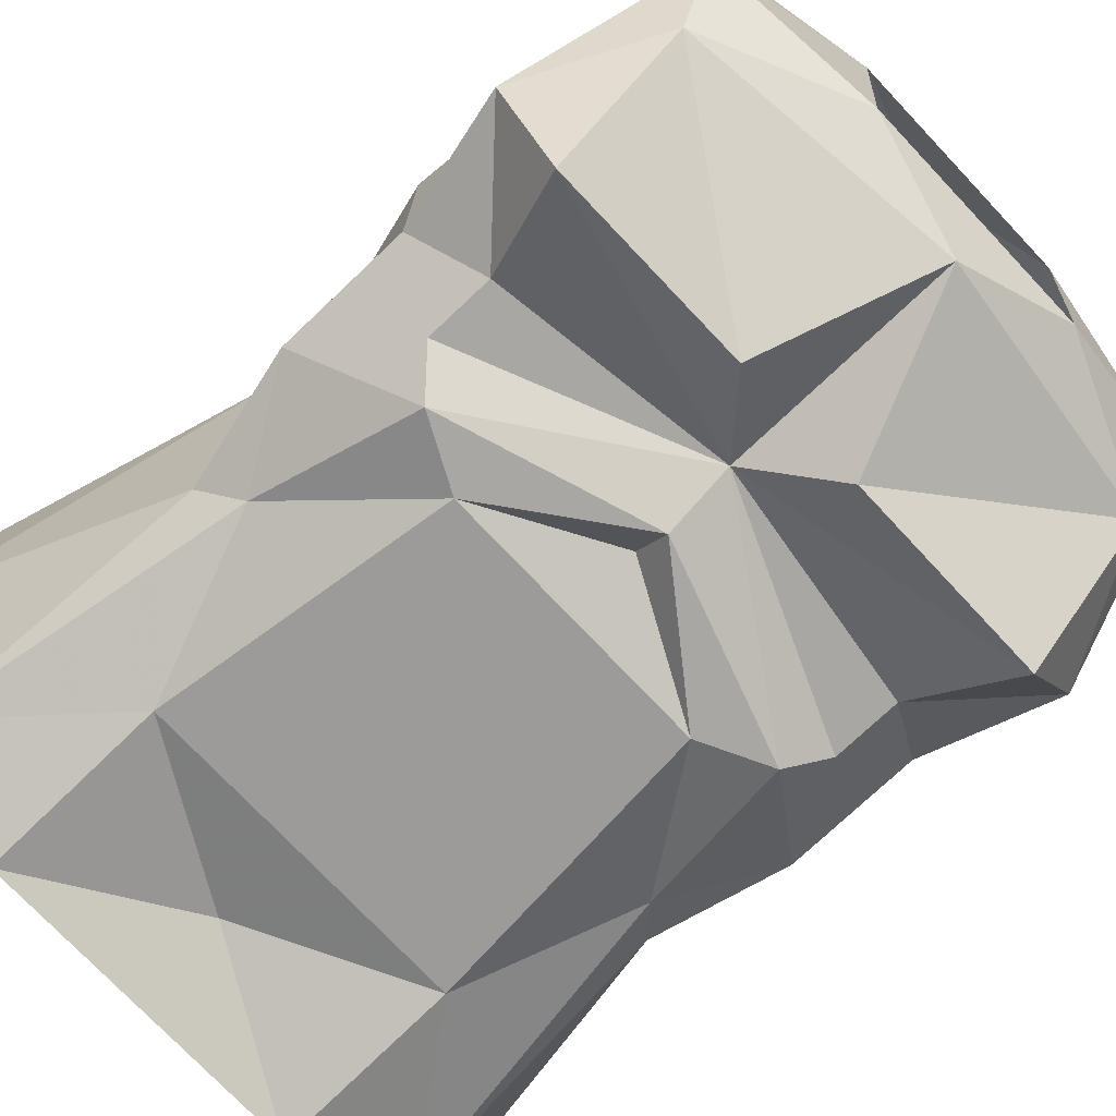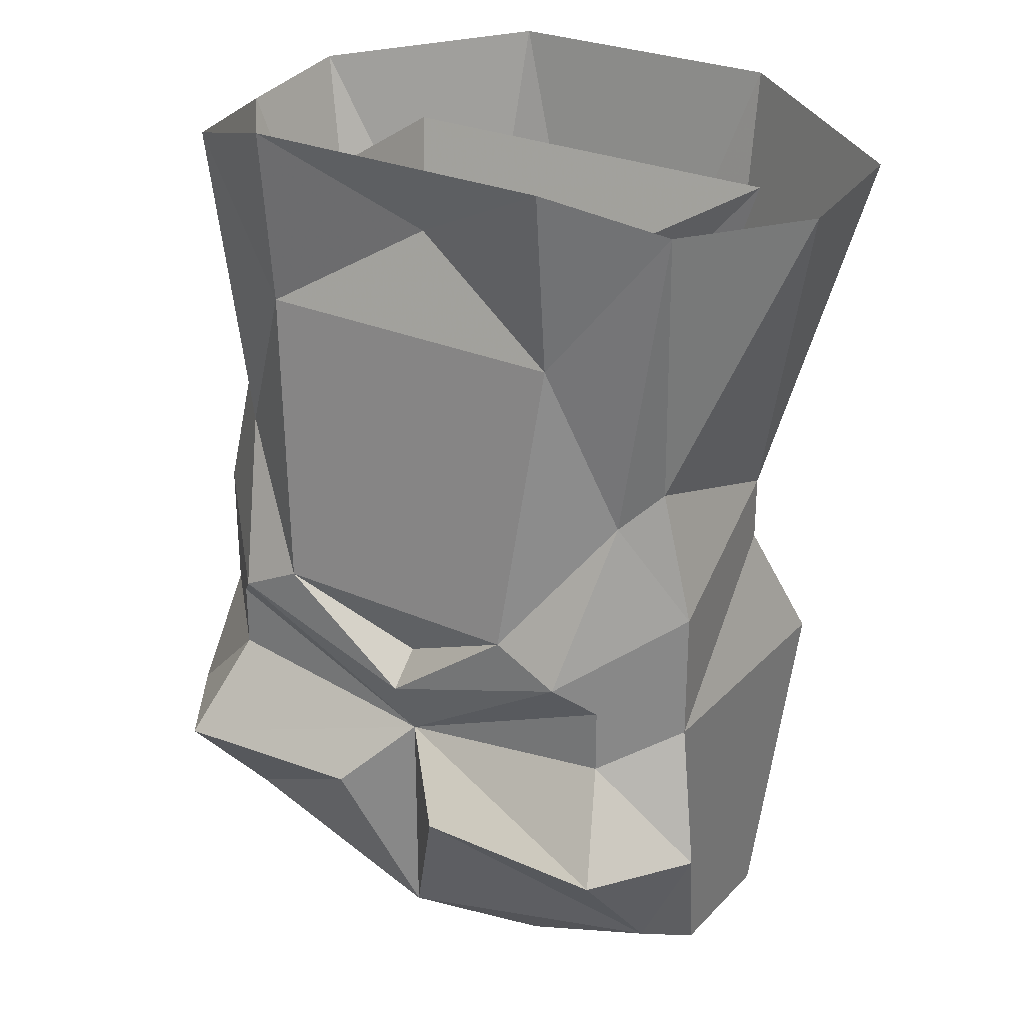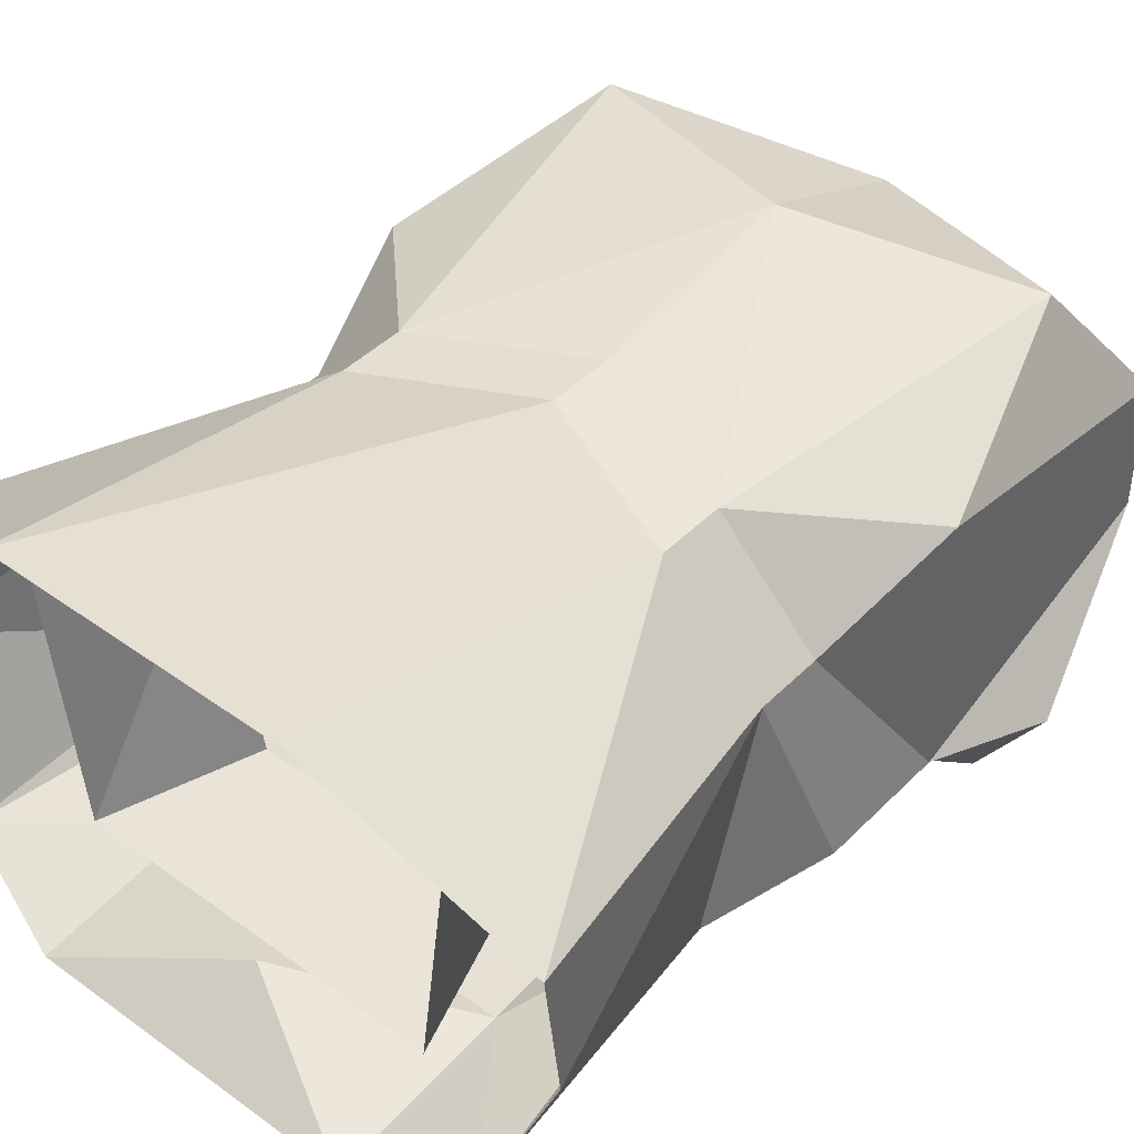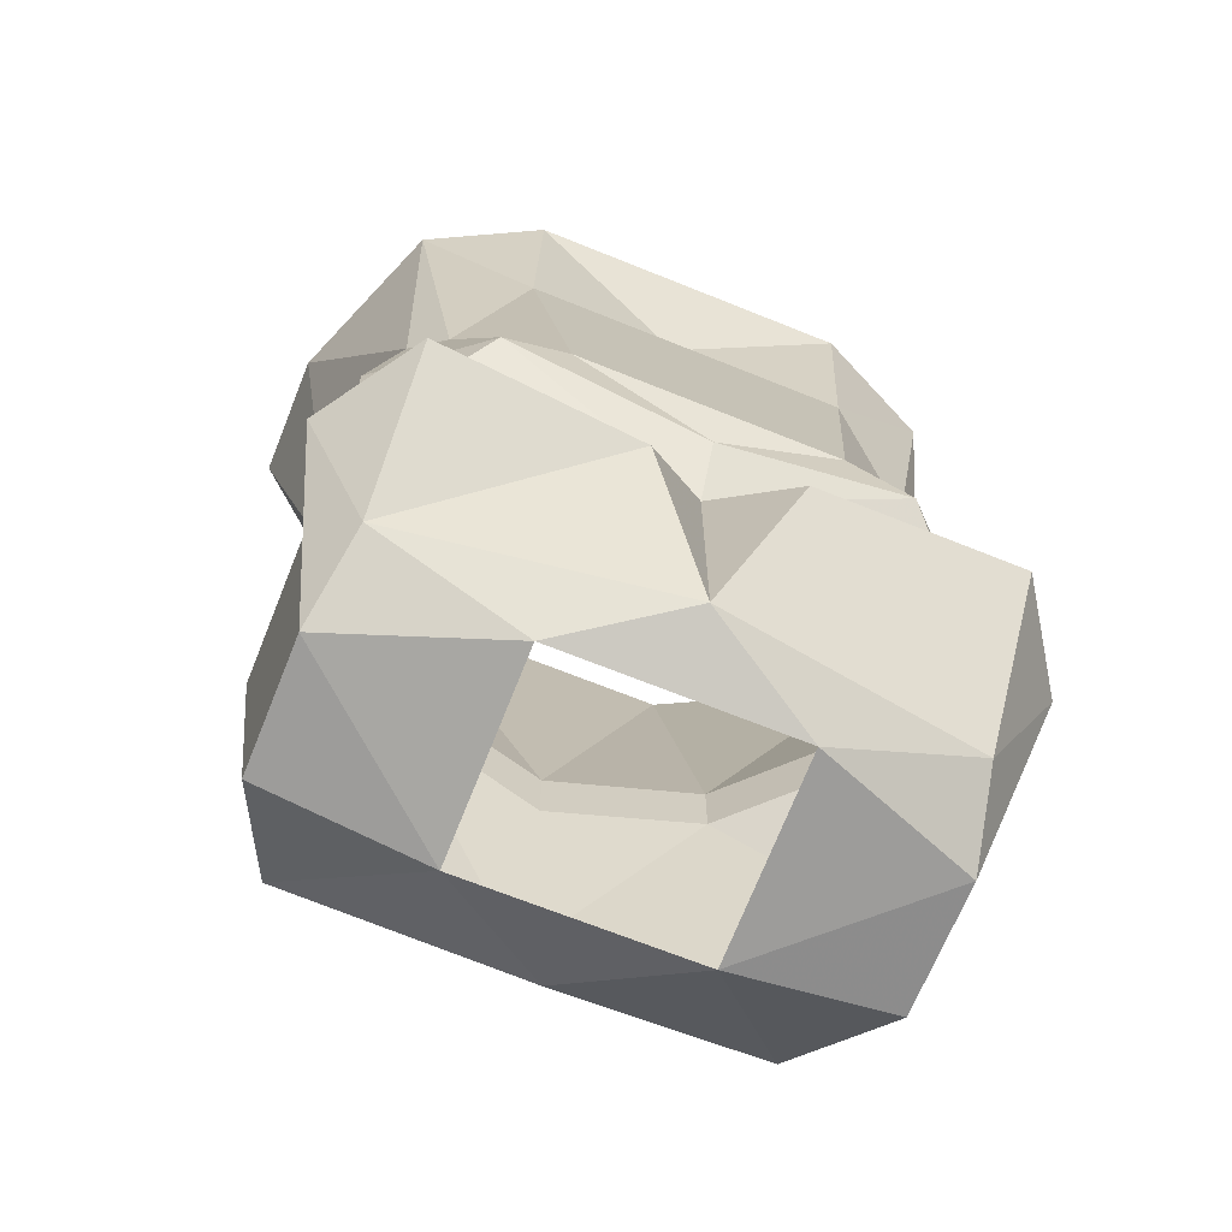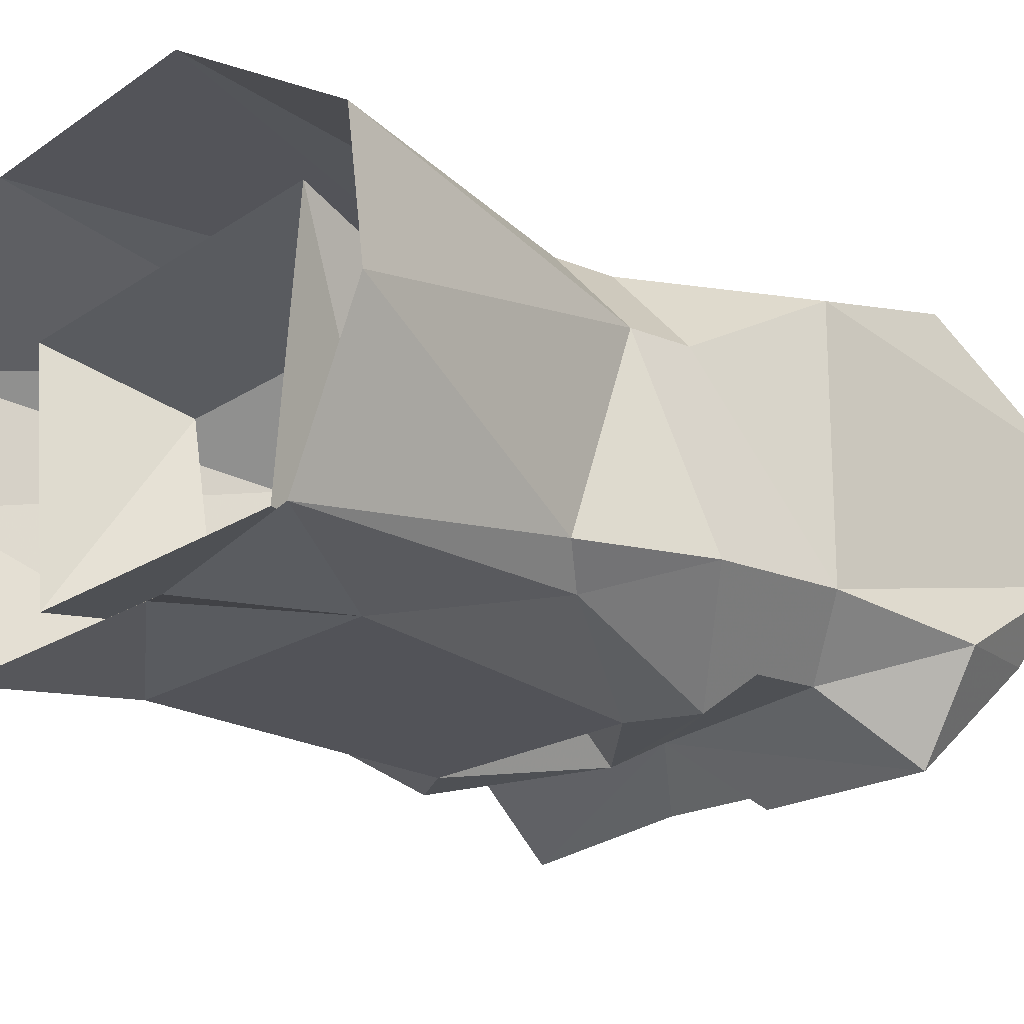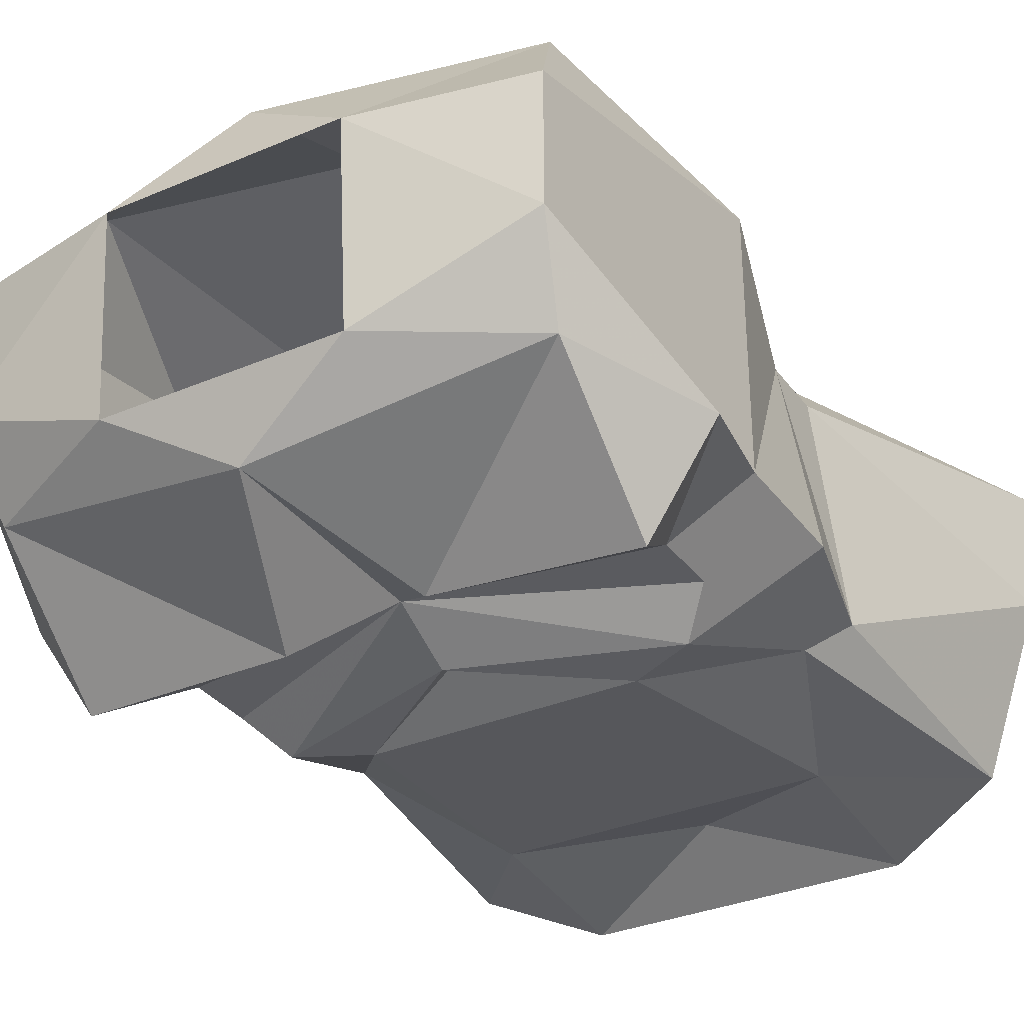
<metadata>
{"format":"obj","ext":"obj","renderer":"f3d","projection":"perspective","resolution":1024,"background":"white","views":[{"elev":-74.8,"azim":-46.6,"up":"+Z"},{"elev":27.6,"azim":-146.1,"up":"+Y"},{"elev":43.1,"azim":-139.5,"up":"+Z"},{"elev":-68.2,"azim":158.0,"up":"+Y"},{"elev":-18.8,"azim":-128.3,"up":"+Z"},{"elev":-32.9,"azim":30.5,"up":"+Z"}]}
</metadata>
<code>
v 0.1328 -1.273 -0.03125
v 0.1328 -1.273 0.03125
v 0.05469 -1.289 0.03125
v 0.05469 -1.281 -0.0625
v 0.125 -1.25 -0.07031
v 0.1562 -1.188 -0.07812
v 0.1406 -1.125 -0.0625
v 0.1406 -1.125 0.0625
v 0.1094 -1.227 0.09375
v 0 -1.273 0.07031
v -0.05469 -1.289 0.03125
v -0.1094 -1.227 0.09375
v -0.1328 -1.273 0.03125
v -0.1328 -1.273 -0.03125
v -0.05469 -1.281 -0.0625
v -0.125 -1.25 -0.07031
v 0 -1.266 -0.09375
v 0.03125 -1.188 -0.1172
v 0.125 -1.188 -0.125
v 0.1094 -1.141 -0.09375
v 0.1406 -1.062 -0.0625
v 0.125 -1.062 0.03125
v 0.07812 -1.062 0.07812
v 0 -1.195 0.1016
v -0.07812 -1.062 0.07812
v -0.1406 -1.125 0.0625
v -0.1406 -1.125 -0.0625
v -0.1562 -1.188 -0.07812
v -0.125 -1.188 -0.125
v -0.03125 -1.188 -0.125
v 0 -1.18 -0.09375
v 0 -1.156 -0.09375
v 0.1094 -1.109 -0.09375
v 0.09375 -1.094 -0.1094
v 0.1094 -1.016 -0.07812
v 0.125 -1 -0.0625
v 0.125 -1.031 0.03125
v 0.07812 -1.031 0.07812
v 0 -1.062 0.08594
v 0 -1.094 0.08594
v -0.07812 -1.031 0.07812
v -0.125 -1.031 0.03125
v -0.125 -1.062 0.03125
v -0.1406 -1.062 -0.0625
v -0.1094 -1.141 -0.09375
v -0.1094 -1.109 -0.09375
v -0.09375 -1.094 -0.1094
v 0 -1.125 -0.1094
v -0.07812 -0.9375 -0.09375
v 0.07812 -0.9375 -0.09375
v 0.0625 -1.078 -0.1094
v -0.0625 -1.078 -0.1094
v -0.1094 -1.016 -0.07812
v -0.1328 -0.8672 -0.07812
v -0.07812 -0.8516 -0.1016
v 0 -0.8906 -0.07812
v 0.07812 -0.8516 -0.1016
v 0.1328 -0.8672 -0.07812
v 0 -1.109 -0.09375
v -0.125 -1 -0.0625
v -0.1641 -0.875 0
v -0.1641 -0.8672 0.0625
v -0.07031 -0.8516 0.1172
v 0.07031 -0.8516 0.1172
v 0.1641 -0.8672 0.0625
v 0.1641 -0.875 0
v 0.08594 -0.9609 0.03906
v 0.0625 -0.9609 -0.0625
v 0.08594 -0.8906 -0.0625
v 0.1016 -0.8906 0.0625
v -0.08594 -0.9609 0.03906
v -0.1016 -0.8906 0.0625
v -0.0625 -0.9609 -0.0625
v -0.08594 -0.8906 -0.0625
f 1 2 3
f 1 3 4
f 1 4 5
f 1 5 6
f 1 6 7
f 1 7 2
f 2 7 8
f 2 8 9
f 2 9 3
f 3 9 10
f 3 10 11
f 11 10 12
f 11 12 13
f 11 13 14
f 11 14 15
f 15 14 16
f 15 17 4
f 6 20 7
f 7 20 21
f 7 21 22
f 7 22 8
f 8 22 23
f 8 23 9
f 9 23 24
f 9 24 10
f 10 24 12
f 12 24 25
f 12 25 26
f 12 26 13
f 13 26 14
f 14 26 27
f 14 27 28
f 14 28 16
f 20 32 33
f 20 33 21
f 23 40 24
f 24 40 25
f 25 43 26
f 26 43 27
f 27 43 44
f 27 44 45
f 27 45 28
f 44 46 45
f 45 46 32
f 49 53 54
f 49 54 55
f 49 55 56
f 50 56 57
f 50 57 58
f 50 58 35
f 53 60 54
f 54 60 61
f 61 60 42
f 61 42 62
f 62 42 41
f 62 41 63
f 63 41 39
f 63 39 64
f 64 39 38
f 64 38 65
f 65 38 37
f 65 37 66
f 66 37 36
f 66 36 58
f 58 36 35
f 55 57 56
f 15 16 17
f 4 17 5
f 5 17 18
f 5 18 19
f 5 19 6
f 6 19 20
f 16 28 29
f 16 29 30
f 16 30 17
f 17 30 31
f 17 31 18
f 18 31 32
f 18 32 19
f 19 32 20
f 28 45 29
f 29 45 32
f 29 32 30
f 30 32 31
f 49 50 51
f 49 51 52
f 49 52 53
f 49 56 50
f 50 35 51
f 51 59 52
f 21 33 34
f 21 34 35
f 21 35 36
f 21 36 22
f 22 36 37
f 22 37 38
f 22 38 23
f 23 38 39
f 23 39 40
f 25 40 41
f 25 41 42
f 25 42 43
f 32 46 47
f 32 47 48
f 32 48 34
f 32 34 33
f 51 35 34
f 51 34 48
f 51 48 59
f 52 59 48
f 52 48 47
f 52 47 53
f 53 47 44
f 53 44 60
f 40 39 41
f 44 43 42
f 44 42 60
f 44 47 46
f 67 68 69
f 67 69 70
f 67 70 71
f 71 70 72
f 71 72 73
f 73 72 74
f 73 74 68
f 68 74 69

</code>
